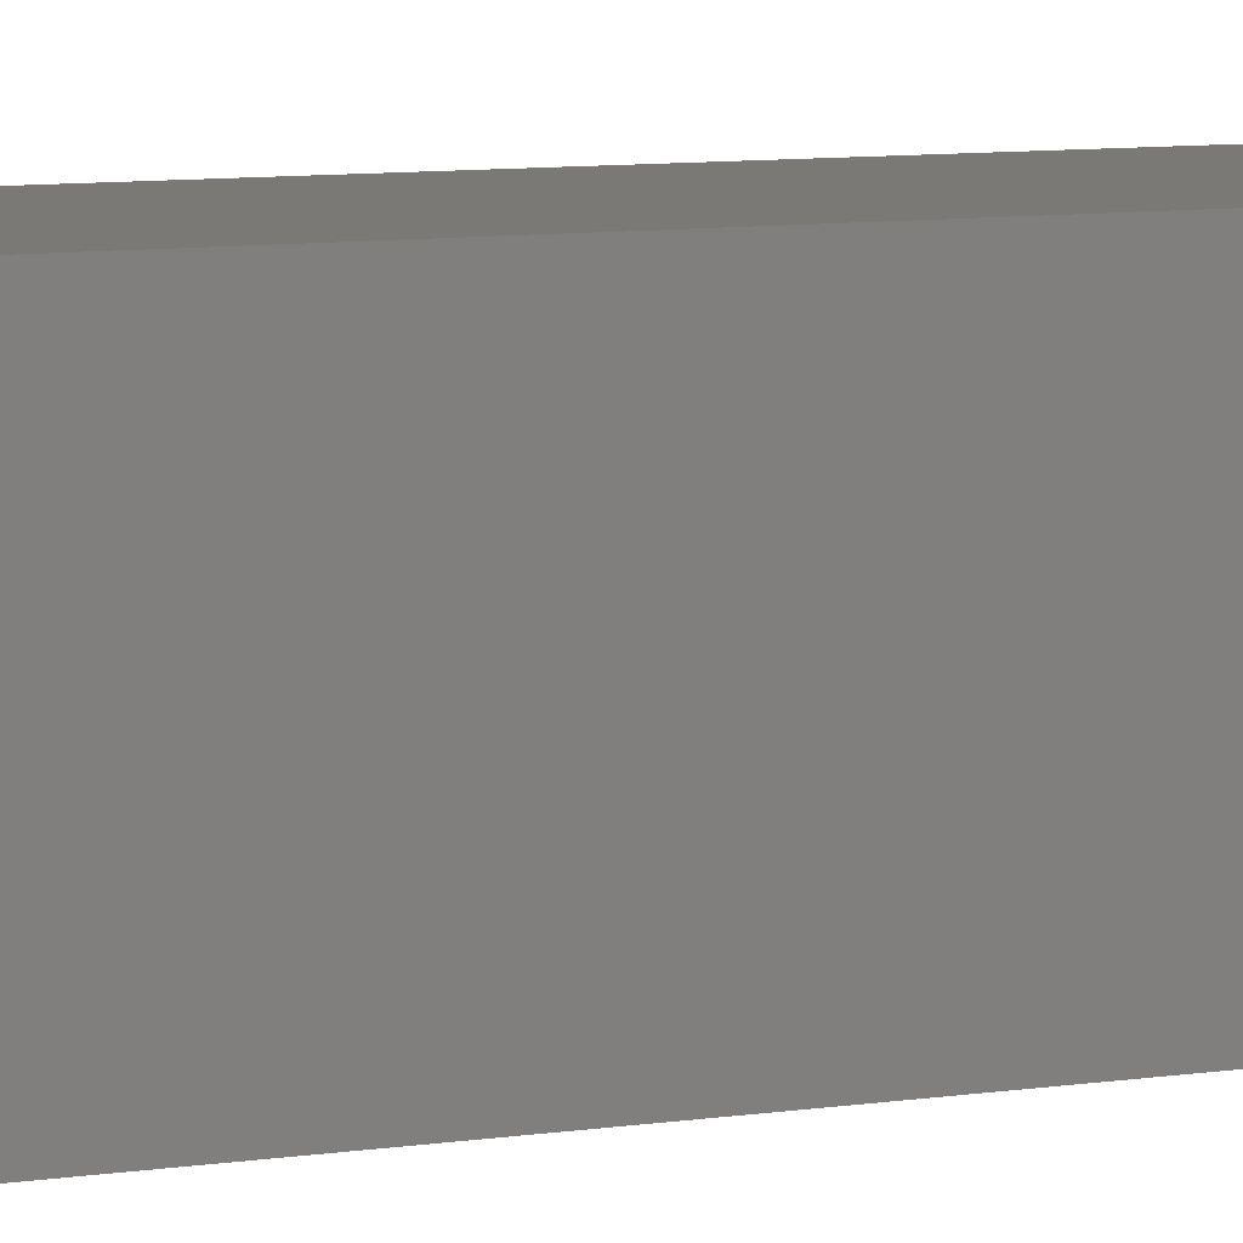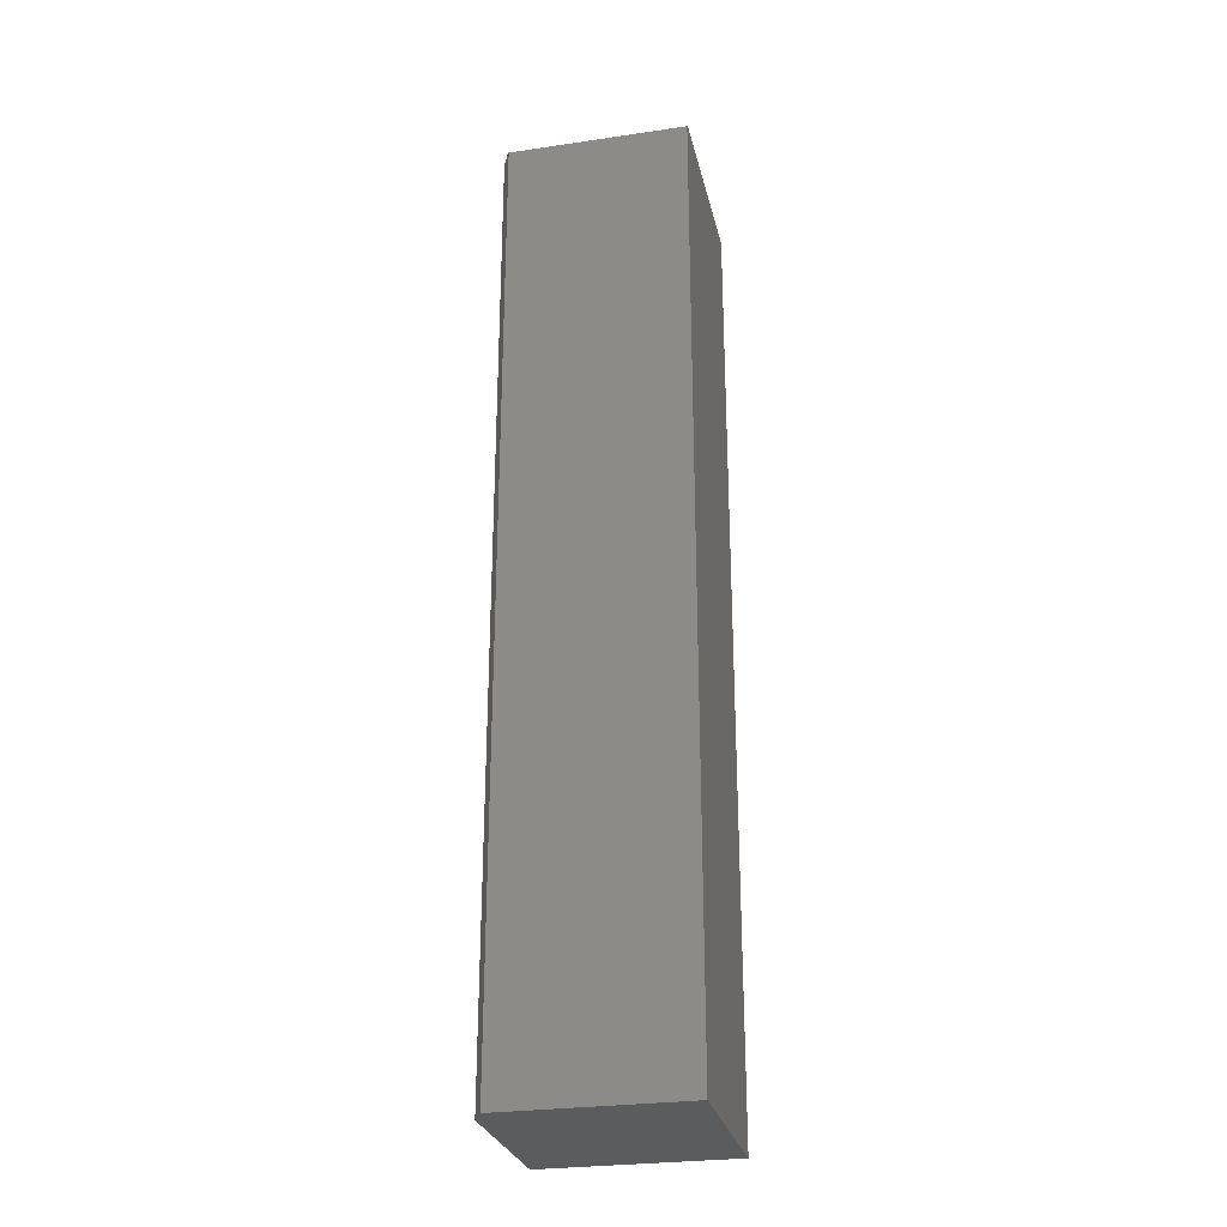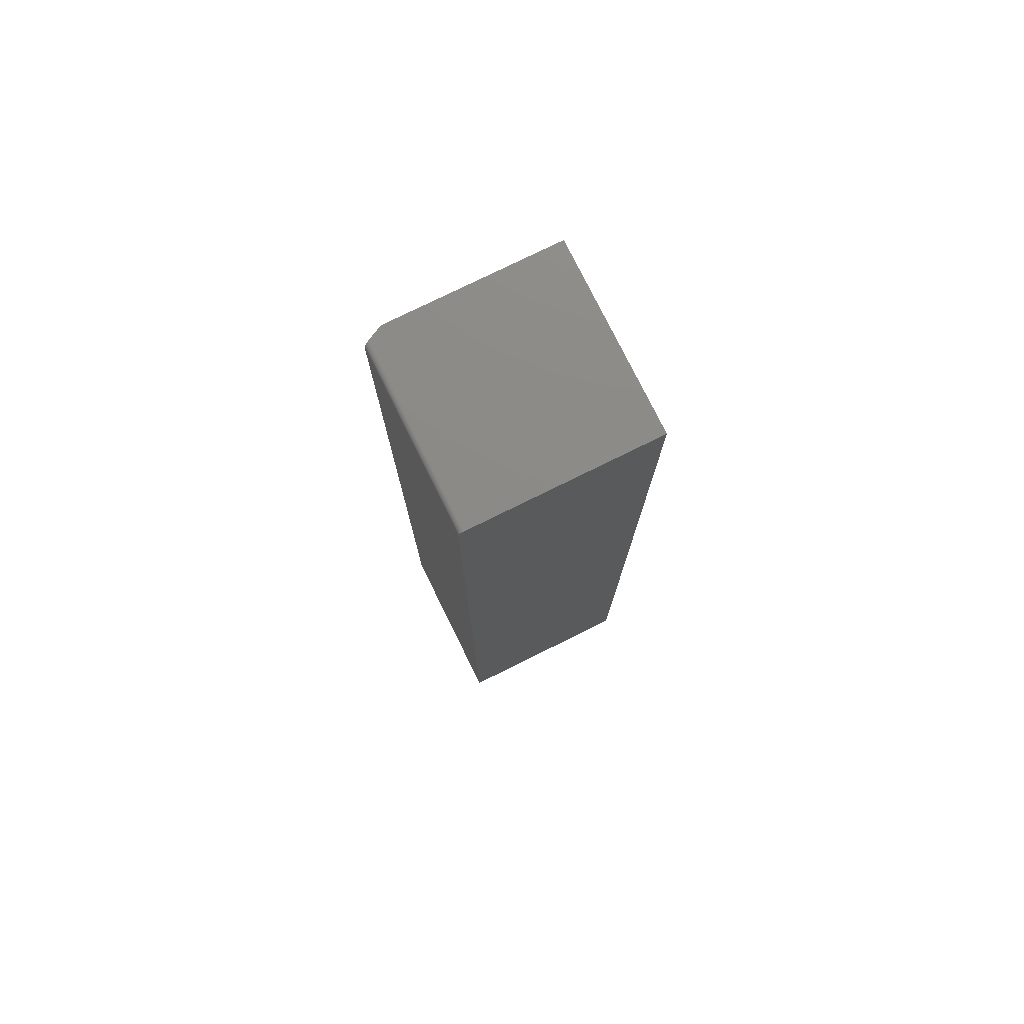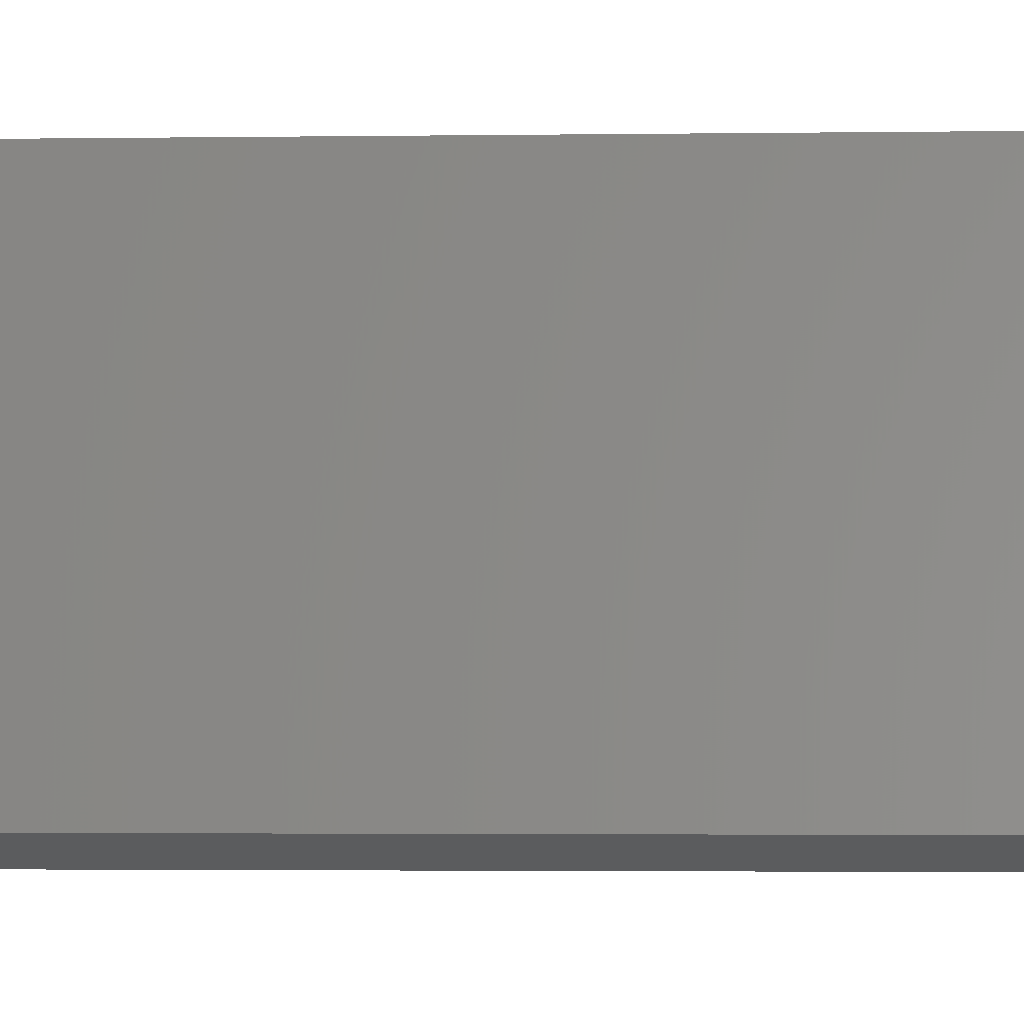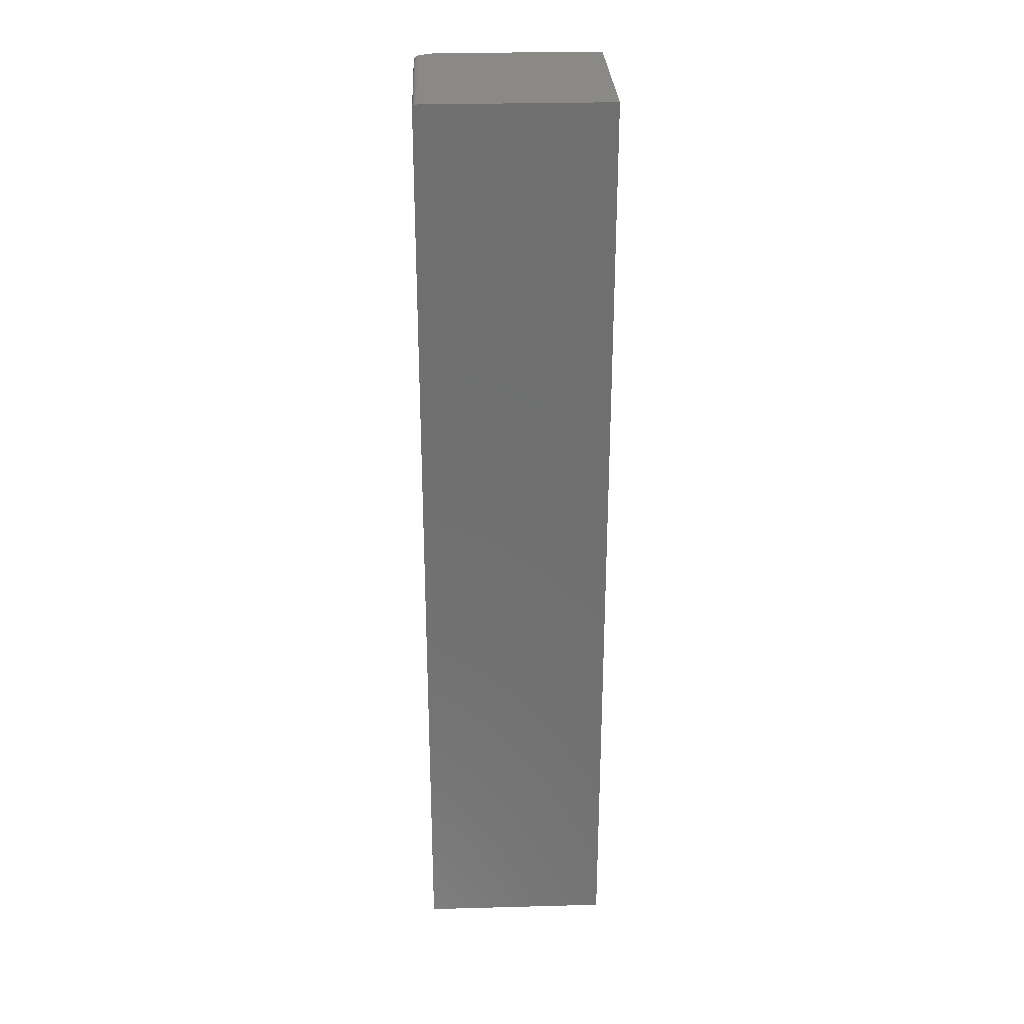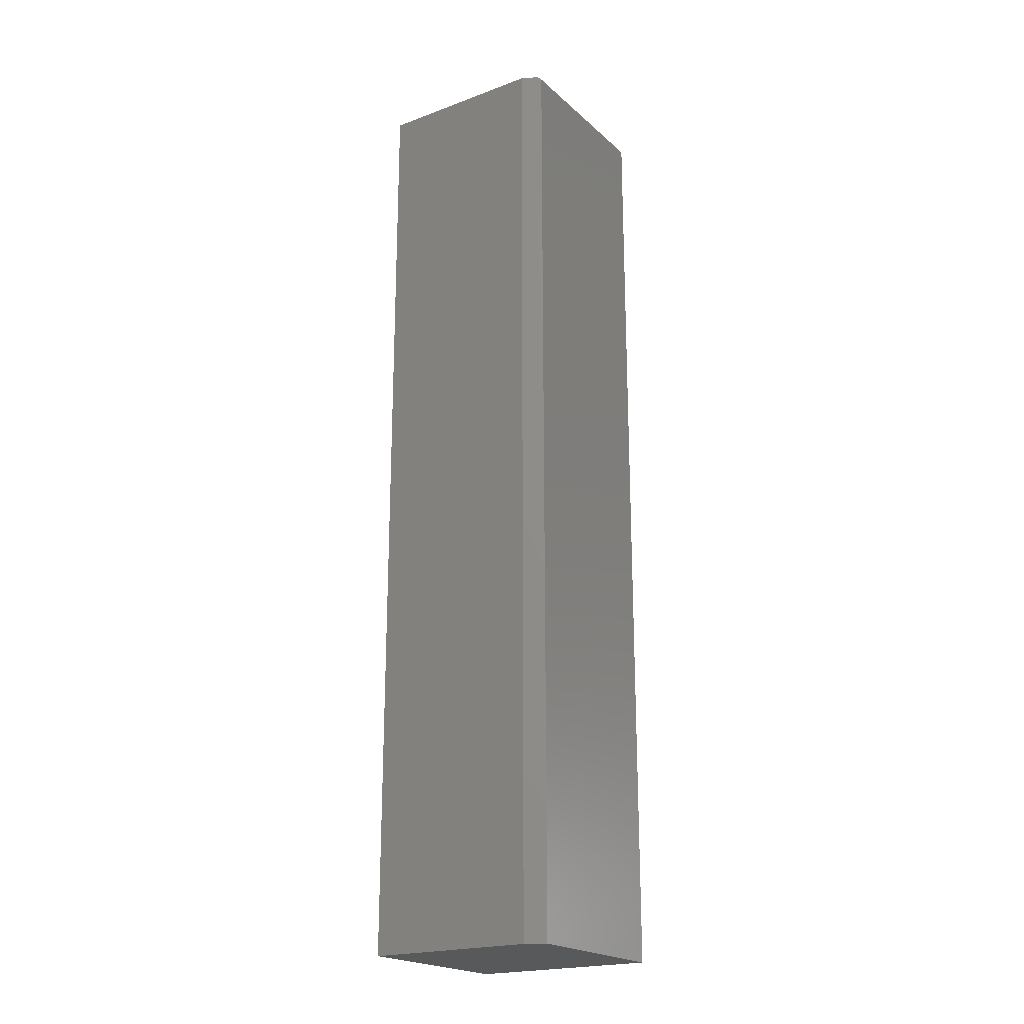
<metadata>
{"format":"stl","ext":"stl","renderer":"f3d","projection":"perspective","resolution":1024,"background":"white","views":[{"elev":6.7,"azim":62.2,"up":"+Z"},{"elev":-27.8,"azim":-77.4,"up":"+Y"},{"elev":77.2,"azim":-26.3,"up":"+Y"},{"elev":-1.3,"azim":-84.2,"up":"+Z"},{"elev":28.5,"azim":-2.3,"up":"+Y"},{"elev":-21.0,"azim":-146.5,"up":"+Y"}]}
</metadata>
<code>
# stl→obj: 23 verts, 42 faces
v -0.1406 0.75 0.01172
v -0.1452 0.7485 0.01401
v -0.143 0.7496 0.01293
v -0.1172 0.75 0
v -0.1172 -0.75 0
v -0.1484 -0.75 0.01562
v -0.1484 0.7422 0.01562
v -0.1481 0.7446 0.01543
v -0.1469 0.7468 0.01488
v -0.1484 0.7422 0.2969
v -0.1484 -0.75 0.2969
v 0.1516 0.75 0.2969
v 0.1516 0.75 0
v -0.1406 0.75 0.2969
v -0.1471 0.7465 0.2969
v -0.145 0.7487 0.2969
v -0.1461 0.7477 0.2969
v 0.1516 -0.75 0.2969
v -0.1478 0.7452 0.2969
v -0.1483 0.7437 0.2969
v -0.1421 0.7498 0.2969
v -0.1436 0.7494 0.2969
v 0.1516 -0.75 0
f 1 2 3
f 4 5 6
f 4 6 7
f 4 7 8
f 4 8 9
f 4 9 2
f 4 2 1
f 10 7 11
f 11 7 6
f 12 13 14
f 14 13 4
f 14 4 1
f 15 16 17
f 10 11 18
f 12 16 15
f 12 15 19
f 12 19 20
f 12 20 10
f 12 10 18
f 16 12 14
f 16 14 21
f 16 21 22
f 14 3 21
f 14 1 3
f 7 20 8
f 7 10 20
f 9 15 17
f 9 17 2
f 2 17 16
f 2 16 22
f 2 22 3
f 3 22 21
f 15 9 19
f 19 9 8
f 19 8 20
f 5 4 23
f 23 4 13
f 23 18 5
f 5 18 11
f 5 11 6
f 18 23 12
f 12 23 13

</code>
